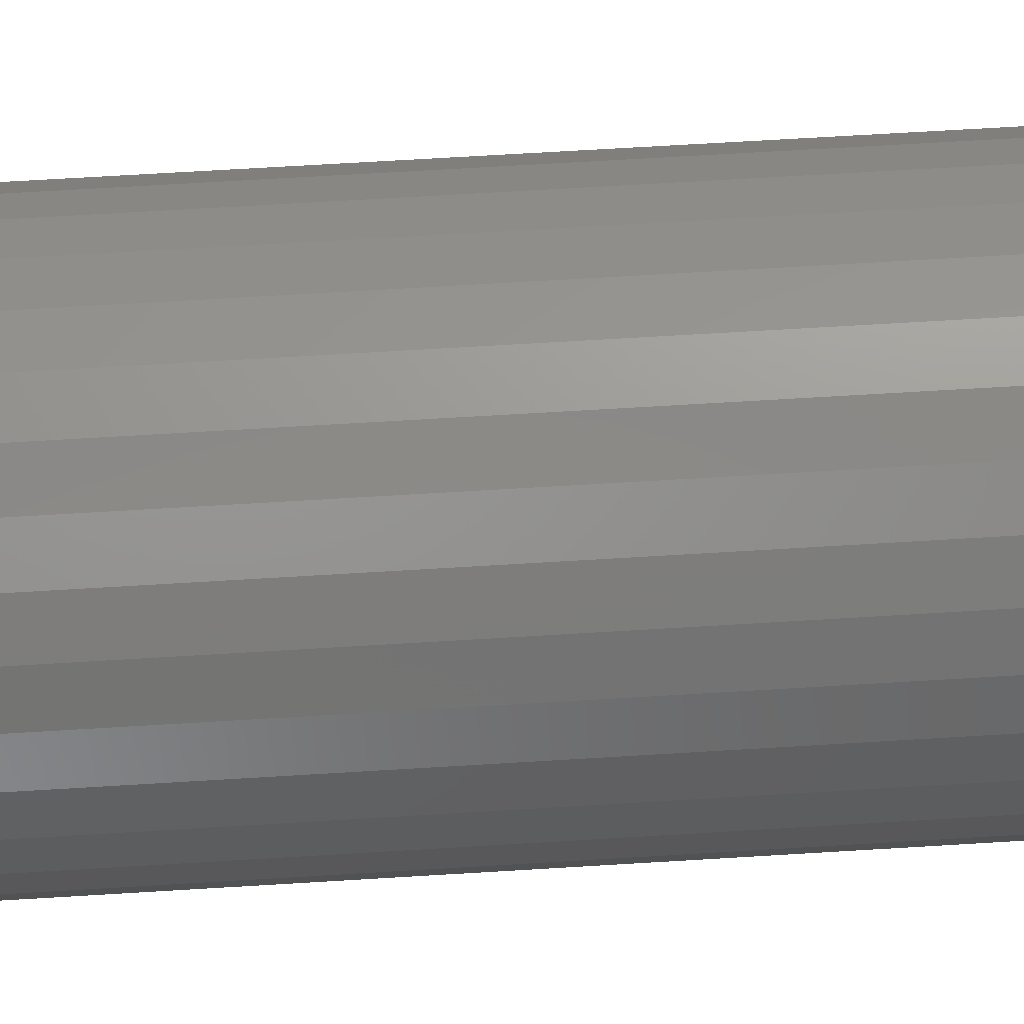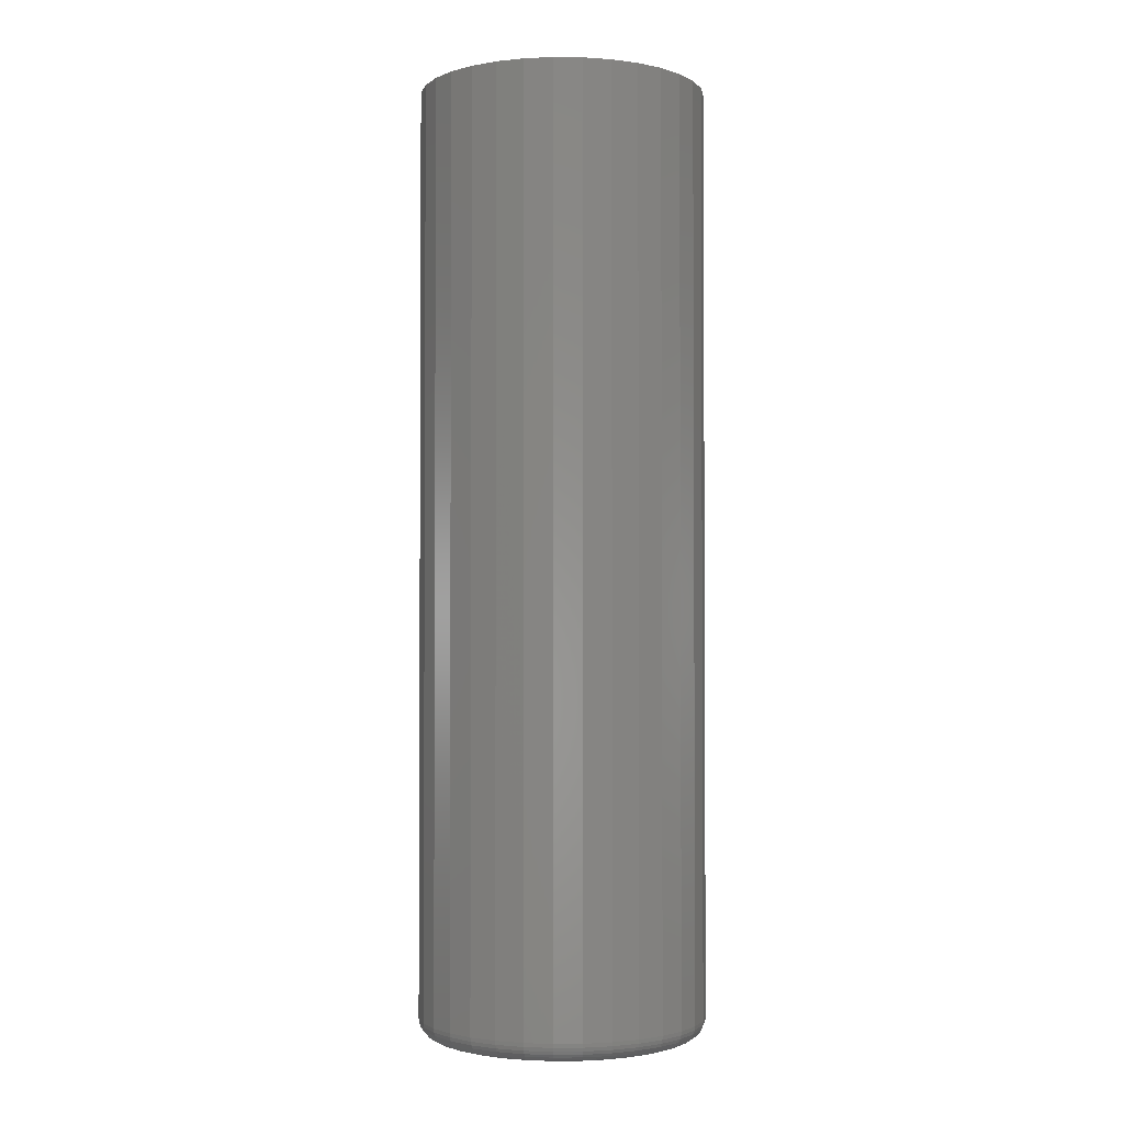
<metadata>
{"format":"stl","ext":"stl","renderer":"f3d","projection":"perspective","resolution":1024,"background":"white","views":[{"elev":64.0,"azim":-93.6,"up":"+Z"},{"elev":-2.0,"azim":14.6,"up":"+Y"}]}
</metadata>
<code>
# stl→obj: 320 verts, 636 faces
v 0.3191 -0.75 0.09844
v 0.3574 -0.75 0.09844
v 0.3382 -0.75 0.1003
v 0.3007 -0.75 0.09285
v 0.3758 -0.75 0.09285
v 0.2837 -0.75 0.08378
v 0.3928 -0.75 0.08378
v 0.3928 -0.75 -0.0795
v 0.3007 -0.75 -0.08858
v 0.3758 -0.75 -0.08858
v 0.3191 -0.75 -0.09417
v 0.3574 -0.75 -0.09417
v 0.3382 -0.75 -0.09605
v 0.4077 -0.75 0.07157
v 0.2688 -0.75 0.07157
v 0.4199 -0.75 0.05669
v 0.2566 -0.75 0.05669
v 0.429 -0.75 0.03971
v 0.2475 -0.75 0.03971
v 0.4345 -0.75 0.02129
v 0.2419 -0.75 0.02129
v 0.4364 -0.75 0.002138
v 0.24 -0.75 0.002138
v 0.4345 -0.75 -0.01702
v 0.2419 -0.75 -0.01702
v 0.429 -0.75 -0.03544
v 0.2475 -0.75 -0.03544
v 0.4199 -0.75 -0.05241
v 0.2566 -0.75 -0.05241
v 0.4077 -0.75 -0.06729
v 0.2688 -0.75 -0.06729
v 0.2837 -0.75 -0.0795
v 0.4521 1.237e-16 0.002138
v 0.4521 -0.7344 0.002138
v 0.4499 1.222e-16 -0.02007
v 0.4499 -0.7344 -0.02007
v 0.4434 1.203e-16 -0.04142
v 0.4434 -0.7344 -0.04142
v 0.4329 1.18e-16 -0.06109
v 0.4329 -0.7344 -0.06109
v 0.4187 1.155e-16 -0.07834
v 0.4187 -0.7344 -0.07834
v 0.4015 1.128e-16 -0.0925
v 0.4015 -0.7344 -0.0925
v 0.3818 1.1e-16 -0.103
v 0.3818 -0.7344 -0.103
v 0.3604 1.073e-16 -0.1095
v 0.3604 -0.7344 -0.1095
v 0.3382 1.047e-16 -0.1117
v 0.3382 -0.7344 -0.1117
v 0.316 1.024e-16 -0.1095
v 0.316 -0.7344 -0.1095
v 0.2947 1.003e-16 -0.103
v 0.2947 -0.7344 -0.103
v 0.275 9.875e-17 -0.0925
v 0.275 -0.7344 -0.0925
v 0.2578 9.762e-17 -0.07834
v 0.2578 -0.7344 -0.07834
v 0.2436 9.701e-17 -0.06109
v 0.2436 -0.7344 -0.06109
v 0.2331 9.693e-17 -0.04142
v 0.2331 -0.7344 -0.04142
v 0.2266 9.74e-17 -0.02007
v 0.2266 -0.7344 -0.02007
v 0.2244 9.839e-17 0.002138
v 0.2244 -0.7344 0.002138
v 0.2266 9.986e-17 0.02434
v 0.2266 -0.7344 0.02434
v 0.2331 1.018e-16 0.04569
v 0.2331 -0.7344 0.04569
v 0.2436 1.04e-16 0.06537
v 0.2436 -0.7344 0.06537
v 0.2578 1.066e-16 0.08262
v 0.2578 -0.7344 0.08262
v 0.275 1.093e-16 0.09677
v 0.275 -0.7344 0.09677
v 0.2947 1.12e-16 0.1073
v 0.2947 -0.7344 0.1073
v 0.316 1.148e-16 0.1138
v 0.316 -0.7344 0.1138
v 0.3382 1.173e-16 0.116
v 0.3382 -0.7344 0.116
v 0.3604 1.197e-16 0.1138
v 0.3604 -0.7344 0.1138
v 0.3818 1.217e-16 0.1073
v 0.3818 -0.7344 0.1073
v 0.4015 1.233e-16 0.09677
v 0.4015 -0.7344 0.09677
v 0.4187 1.244e-16 0.08262
v 0.4187 -0.7344 0.08262
v 0.4329 1.25e-16 0.06537
v 0.4329 -0.7344 0.06537
v 0.4434 1.251e-16 0.04569
v 0.4434 -0.7344 0.04569
v 0.4499 1.246e-16 0.02434
v 0.4499 -0.7344 0.02434
v 0.4395 -0.7497 0.002138
v 0.4375 -0.7497 -0.01761
v 0.4424 -0.7488 0.002138
v 0.4404 -0.7488 -0.01818
v 0.4451 -0.7474 0.002138
v 0.4431 -0.7474 -0.01871
v 0.4475 -0.7454 0.002138
v 0.4454 -0.7454 -0.01917
v 0.4494 -0.7431 0.002138
v 0.4473 -0.7431 -0.01955
v 0.4509 -0.7404 0.002138
v 0.4487 -0.7404 -0.01983
v 0.4518 -0.7374 0.002138
v 0.4496 -0.7374 -0.02001
v 0.2389 -0.7497 -0.01761
v 0.237 -0.7497 0.002138
v 0.2361 -0.7488 -0.01818
v 0.2341 -0.7488 0.002138
v 0.2334 -0.7474 -0.01871
v 0.2314 -0.7474 0.002138
v 0.2311 -0.7454 -0.01917
v 0.229 -0.7454 0.002138
v 0.2292 -0.7431 -0.01955
v 0.2271 -0.7431 0.002138
v 0.2278 -0.7404 -0.01983
v 0.2256 -0.7404 0.002138
v 0.2269 -0.7374 -0.02001
v 0.2247 -0.7374 0.002138
v 0.2447 -0.7497 -0.0366
v 0.242 -0.7488 -0.03773
v 0.2395 -0.7474 -0.03876
v 0.2373 -0.7454 -0.03967
v 0.2355 -0.7431 -0.04041
v 0.2342 -0.7404 -0.04096
v 0.2334 -0.7374 -0.0413
v 0.2541 -0.7497 -0.05411
v 0.2516 -0.7488 -0.05574
v 0.2494 -0.7474 -0.05724
v 0.2474 -0.7454 -0.05855
v 0.2458 -0.7431 -0.05963
v 0.2446 -0.7404 -0.06043
v 0.2439 -0.7374 -0.06093
v 0.2667 -0.7497 -0.06945
v 0.2646 -0.7488 -0.07152
v 0.2627 -0.7474 -0.07343
v 0.261 -0.7454 -0.07511
v 0.2596 -0.7431 -0.07648
v 0.2586 -0.7404 -0.0775
v 0.258 -0.7374 -0.07813
v 0.282 -0.7497 -0.08204
v 0.2804 -0.7488 -0.08448
v 0.2789 -0.7474 -0.08672
v 0.2776 -0.7454 -0.08869
v 0.2765 -0.7431 -0.09031
v 0.2757 -0.7404 -0.09151
v 0.2752 -0.7374 -0.09225
v 0.2995 -0.7497 -0.09139
v 0.2984 -0.7488 -0.0941
v 0.2973 -0.7474 -0.0966
v 0.2964 -0.7454 -0.09879
v 0.2957 -0.7431 -0.1006
v 0.2951 -0.7404 -0.1019
v 0.2948 -0.7374 -0.1027
v 0.3185 -0.7497 -0.09716
v 0.3179 -0.7488 -0.1
v 0.3174 -0.7474 -0.1027
v 0.3169 -0.7454 -0.105
v 0.3165 -0.7431 -0.1069
v 0.3163 -0.7404 -0.1083
v 0.3161 -0.7374 -0.1092
v 0.3382 -0.7497 -0.0991
v 0.3382 -0.7488 -0.102
v 0.3382 -0.7474 -0.1047
v 0.3382 -0.7454 -0.1071
v 0.3382 -0.7431 -0.109
v 0.3382 -0.7404 -0.1105
v 0.3382 -0.7374 -0.1114
v 0.358 -0.7497 -0.09716
v 0.3586 -0.7488 -0.1
v 0.3591 -0.7474 -0.1027
v 0.3596 -0.7454 -0.105
v 0.3599 -0.7431 -0.1069
v 0.3602 -0.7404 -0.1083
v 0.3604 -0.7374 -0.1092
v 0.377 -0.7497 -0.09139
v 0.3781 -0.7488 -0.0941
v 0.3791 -0.7474 -0.0966
v 0.38 -0.7454 -0.09879
v 0.3808 -0.7431 -0.1006
v 0.3813 -0.7404 -0.1019
v 0.3817 -0.7374 -0.1027
v 0.3945 -0.7497 -0.08204
v 0.3961 -0.7488 -0.08448
v 0.3976 -0.7474 -0.08672
v 0.3989 -0.7454 -0.08869
v 0.4 -0.7431 -0.09031
v 0.4008 -0.7404 -0.09151
v 0.4013 -0.7374 -0.09225
v 0.4098 -0.7497 -0.06945
v 0.4119 -0.7488 -0.07152
v 0.4138 -0.7474 -0.07343
v 0.4155 -0.7454 -0.07511
v 0.4169 -0.7431 -0.07648
v 0.4179 -0.7404 -0.0775
v 0.4185 -0.7374 -0.07813
v 0.4224 -0.7497 -0.05411
v 0.4249 -0.7488 -0.05574
v 0.4271 -0.7474 -0.05724
v 0.4291 -0.7454 -0.05855
v 0.4307 -0.7431 -0.05963
v 0.4319 -0.7404 -0.06043
v 0.4326 -0.7374 -0.06093
v 0.4318 -0.7497 -0.0366
v 0.4345 -0.7488 -0.03773
v 0.437 -0.7474 -0.03876
v 0.4392 -0.7454 -0.03967
v 0.441 -0.7431 -0.04041
v 0.4423 -0.7404 -0.04096
v 0.4431 -0.7374 -0.0413
v 0.2389 -0.7497 0.02189
v 0.2361 -0.7488 0.02246
v 0.2334 -0.7474 0.02299
v 0.2311 -0.7454 0.02345
v 0.2292 -0.7431 0.02383
v 0.2278 -0.7404 0.02411
v 0.2269 -0.7374 0.02428
v 0.4375 -0.7497 0.02189
v 0.4404 -0.7488 0.02246
v 0.4431 -0.7474 0.02299
v 0.4454 -0.7454 0.02345
v 0.4473 -0.7431 0.02383
v 0.4487 -0.7404 0.02411
v 0.4496 -0.7374 0.02428
v 0.4318 -0.7497 0.04088
v 0.4345 -0.7488 0.042
v 0.437 -0.7474 0.04304
v 0.4392 -0.7454 0.04394
v 0.441 -0.7431 0.04469
v 0.4423 -0.7404 0.04524
v 0.4431 -0.7374 0.04558
v 0.4224 -0.7497 0.05838
v 0.4249 -0.7488 0.06001
v 0.4271 -0.7474 0.06151
v 0.4291 -0.7454 0.06283
v 0.4307 -0.7431 0.06391
v 0.4319 -0.7404 0.06471
v 0.4326 -0.7374 0.0652
v 0.4098 -0.7497 0.07372
v 0.4119 -0.7488 0.0758
v 0.4138 -0.7474 0.07771
v 0.4155 -0.7454 0.07938
v 0.4169 -0.7431 0.08076
v 0.4179 -0.7404 0.08178
v 0.4185 -0.7374 0.08241
v 0.3945 -0.7497 0.08632
v 0.3961 -0.7488 0.08875
v 0.3976 -0.7474 0.091
v 0.3989 -0.7454 0.09297
v 0.4 -0.7431 0.09458
v 0.4008 -0.7404 0.09578
v 0.4013 -0.7374 0.09652
v 0.377 -0.7497 0.09567
v 0.3781 -0.7488 0.09838
v 0.3791 -0.7474 0.1009
v 0.38 -0.7454 0.1031
v 0.3808 -0.7431 0.1049
v 0.3813 -0.7404 0.1062
v 0.3817 -0.7374 0.107
v 0.358 -0.7497 0.1014
v 0.3586 -0.7488 0.1043
v 0.3591 -0.7474 0.107
v 0.3596 -0.7454 0.1093
v 0.3599 -0.7431 0.1112
v 0.3602 -0.7404 0.1126
v 0.3604 -0.7374 0.1135
v 0.3382 -0.7497 0.1034
v 0.3382 -0.7488 0.1063
v 0.3382 -0.7474 0.109
v 0.3382 -0.7454 0.1114
v 0.3382 -0.7431 0.1133
v 0.3382 -0.7404 0.1148
v 0.3382 -0.7374 0.1157
v 0.3185 -0.7497 0.1014
v 0.3179 -0.7488 0.1043
v 0.3174 -0.7474 0.107
v 0.3169 -0.7454 0.1093
v 0.3165 -0.7431 0.1112
v 0.3163 -0.7404 0.1126
v 0.3161 -0.7374 0.1135
v 0.2995 -0.7497 0.09567
v 0.2984 -0.7488 0.09838
v 0.2973 -0.7474 0.1009
v 0.2964 -0.7454 0.1031
v 0.2957 -0.7431 0.1049
v 0.2951 -0.7404 0.1062
v 0.2948 -0.7374 0.107
v 0.282 -0.7497 0.08632
v 0.2804 -0.7488 0.08875
v 0.2789 -0.7474 0.091
v 0.2776 -0.7454 0.09297
v 0.2765 -0.7431 0.09458
v 0.2757 -0.7404 0.09578
v 0.2752 -0.7374 0.09652
v 0.2667 -0.7497 0.07372
v 0.2646 -0.7488 0.0758
v 0.2627 -0.7474 0.07771
v 0.261 -0.7454 0.07938
v 0.2596 -0.7431 0.08076
v 0.2586 -0.7404 0.08178
v 0.258 -0.7374 0.08241
v 0.2541 -0.7497 0.05838
v 0.2516 -0.7488 0.06001
v 0.2494 -0.7474 0.06151
v 0.2474 -0.7454 0.06283
v 0.2458 -0.7431 0.06391
v 0.2446 -0.7404 0.06471
v 0.2439 -0.7374 0.0652
v 0.2447 -0.7497 0.04088
v 0.242 -0.7488 0.042
v 0.2395 -0.7474 0.04304
v 0.2373 -0.7454 0.04394
v 0.2355 -0.7431 0.04469
v 0.2342 -0.7404 0.04524
v 0.2334 -0.7374 0.04558
f 1 2 3
f 2 1 4
f 2 4 5
f 5 4 6
f 5 6 7
f 8 9 10
f 10 9 11
f 10 11 12
f 12 11 13
f 7 6 14
f 14 6 15
f 14 15 16
f 16 15 17
f 16 17 18
f 18 17 19
f 18 19 20
f 20 19 21
f 20 21 22
f 22 21 23
f 22 23 24
f 24 23 25
f 24 25 26
f 26 25 27
f 26 27 28
f 28 27 29
f 28 29 30
f 30 29 31
f 30 31 8
f 8 31 32
f 8 32 9
f 33 34 35
f 35 34 36
f 35 36 37
f 37 36 38
f 37 38 39
f 39 38 40
f 39 40 41
f 41 40 42
f 41 42 43
f 43 42 44
f 43 44 45
f 45 44 46
f 45 46 47
f 47 46 48
f 47 48 49
f 49 48 50
f 49 50 51
f 51 50 52
f 51 52 53
f 53 52 54
f 53 54 55
f 55 54 56
f 55 56 57
f 57 56 58
f 57 58 59
f 59 58 60
f 59 60 61
f 61 60 62
f 61 62 63
f 63 62 64
f 63 64 65
f 65 64 66
f 65 66 67
f 67 66 68
f 67 68 69
f 69 68 70
f 69 70 71
f 71 70 72
f 71 72 73
f 73 72 74
f 73 74 75
f 75 74 76
f 75 76 77
f 77 76 78
f 77 78 79
f 79 78 80
f 79 80 81
f 81 80 82
f 81 82 83
f 83 82 84
f 83 84 85
f 85 84 86
f 85 86 87
f 87 86 88
f 87 88 89
f 89 88 90
f 89 90 91
f 91 90 92
f 91 92 93
f 93 92 94
f 93 94 95
f 95 94 96
f 95 96 33
f 33 96 34
f 22 24 97
f 97 24 98
f 97 98 99
f 99 98 100
f 99 100 101
f 101 100 102
f 101 102 103
f 103 102 104
f 103 104 105
f 105 104 106
f 105 106 107
f 107 106 108
f 107 108 109
f 109 108 110
f 109 110 34
f 34 110 36
f 25 23 111
f 111 23 112
f 111 112 113
f 113 112 114
f 113 114 115
f 115 114 116
f 115 116 117
f 117 116 118
f 117 118 119
f 119 118 120
f 119 120 121
f 121 120 122
f 121 122 123
f 123 122 124
f 123 124 64
f 64 124 66
f 27 25 125
f 125 25 111
f 125 111 126
f 126 111 113
f 126 113 127
f 127 113 115
f 127 115 128
f 128 115 117
f 128 117 129
f 129 117 119
f 129 119 130
f 130 119 121
f 130 121 131
f 131 121 123
f 131 123 62
f 62 123 64
f 29 27 132
f 132 27 125
f 132 125 133
f 133 125 126
f 133 126 134
f 134 126 127
f 134 127 135
f 135 127 128
f 135 128 136
f 136 128 129
f 136 129 137
f 137 129 130
f 137 130 138
f 138 130 131
f 138 131 60
f 60 131 62
f 31 29 139
f 139 29 132
f 139 132 140
f 140 132 133
f 140 133 141
f 141 133 134
f 141 134 142
f 142 134 135
f 142 135 143
f 143 135 136
f 143 136 144
f 144 136 137
f 144 137 145
f 145 137 138
f 145 138 58
f 58 138 60
f 32 31 146
f 146 31 139
f 146 139 147
f 147 139 140
f 147 140 148
f 148 140 141
f 148 141 149
f 149 141 142
f 149 142 150
f 150 142 143
f 150 143 151
f 151 143 144
f 151 144 152
f 152 144 145
f 152 145 56
f 56 145 58
f 9 32 153
f 153 32 146
f 153 146 154
f 154 146 147
f 154 147 155
f 155 147 148
f 155 148 156
f 156 148 149
f 156 149 157
f 157 149 150
f 157 150 158
f 158 150 151
f 158 151 159
f 159 151 152
f 159 152 54
f 54 152 56
f 11 9 160
f 160 9 153
f 160 153 161
f 161 153 154
f 161 154 162
f 162 154 155
f 162 155 163
f 163 155 156
f 163 156 164
f 164 156 157
f 164 157 165
f 165 157 158
f 165 158 166
f 166 158 159
f 166 159 52
f 52 159 54
f 13 11 167
f 167 11 160
f 167 160 168
f 168 160 161
f 168 161 169
f 169 161 162
f 169 162 170
f 170 162 163
f 170 163 171
f 171 163 164
f 171 164 172
f 172 164 165
f 172 165 173
f 173 165 166
f 173 166 50
f 50 166 52
f 12 13 174
f 174 13 167
f 174 167 175
f 175 167 168
f 175 168 176
f 176 168 169
f 176 169 177
f 177 169 170
f 177 170 178
f 178 170 171
f 178 171 179
f 179 171 172
f 179 172 180
f 180 172 173
f 180 173 48
f 48 173 50
f 10 12 181
f 181 12 174
f 181 174 182
f 182 174 175
f 182 175 183
f 183 175 176
f 183 176 184
f 184 176 177
f 184 177 185
f 185 177 178
f 185 178 186
f 186 178 179
f 186 179 187
f 187 179 180
f 187 180 46
f 46 180 48
f 8 10 188
f 188 10 181
f 188 181 189
f 189 181 182
f 189 182 190
f 190 182 183
f 190 183 191
f 191 183 184
f 191 184 192
f 192 184 185
f 192 185 193
f 193 185 186
f 193 186 194
f 194 186 187
f 194 187 44
f 44 187 46
f 30 8 195
f 195 8 188
f 195 188 196
f 196 188 189
f 196 189 197
f 197 189 190
f 197 190 198
f 198 190 191
f 198 191 199
f 199 191 192
f 199 192 200
f 200 192 193
f 200 193 201
f 201 193 194
f 201 194 42
f 42 194 44
f 28 30 202
f 202 30 195
f 202 195 203
f 203 195 196
f 203 196 204
f 204 196 197
f 204 197 205
f 205 197 198
f 205 198 206
f 206 198 199
f 206 199 207
f 207 199 200
f 207 200 208
f 208 200 201
f 208 201 40
f 40 201 42
f 26 28 209
f 209 28 202
f 209 202 210
f 210 202 203
f 210 203 211
f 211 203 204
f 211 204 212
f 212 204 205
f 212 205 213
f 213 205 206
f 213 206 214
f 214 206 207
f 214 207 215
f 215 207 208
f 215 208 38
f 38 208 40
f 24 26 98
f 98 26 209
f 98 209 100
f 100 209 210
f 100 210 102
f 102 210 211
f 102 211 104
f 104 211 212
f 104 212 106
f 106 212 213
f 106 213 108
f 108 213 214
f 108 214 110
f 110 214 215
f 110 215 36
f 36 215 38
f 23 21 112
f 112 21 216
f 112 216 114
f 114 216 217
f 114 217 116
f 116 217 218
f 116 218 118
f 118 218 219
f 118 219 120
f 120 219 220
f 120 220 122
f 122 220 221
f 122 221 124
f 124 221 222
f 124 222 66
f 66 222 68
f 20 22 223
f 223 22 97
f 223 97 224
f 224 97 99
f 224 99 225
f 225 99 101
f 225 101 226
f 226 101 103
f 226 103 227
f 227 103 105
f 227 105 228
f 228 105 107
f 228 107 229
f 229 107 109
f 229 109 96
f 96 109 34
f 18 20 230
f 230 20 223
f 230 223 231
f 231 223 224
f 231 224 232
f 232 224 225
f 232 225 233
f 233 225 226
f 233 226 234
f 234 226 227
f 234 227 235
f 235 227 228
f 235 228 236
f 236 228 229
f 236 229 94
f 94 229 96
f 16 18 237
f 237 18 230
f 237 230 238
f 238 230 231
f 238 231 239
f 239 231 232
f 239 232 240
f 240 232 233
f 240 233 241
f 241 233 234
f 241 234 242
f 242 234 235
f 242 235 243
f 243 235 236
f 243 236 92
f 92 236 94
f 14 16 244
f 244 16 237
f 244 237 245
f 245 237 238
f 245 238 246
f 246 238 239
f 246 239 247
f 247 239 240
f 247 240 248
f 248 240 241
f 248 241 249
f 249 241 242
f 249 242 250
f 250 242 243
f 250 243 90
f 90 243 92
f 7 14 251
f 251 14 244
f 251 244 252
f 252 244 245
f 252 245 253
f 253 245 246
f 253 246 254
f 254 246 247
f 254 247 255
f 255 247 248
f 255 248 256
f 256 248 249
f 256 249 257
f 257 249 250
f 257 250 88
f 88 250 90
f 5 7 258
f 258 7 251
f 258 251 259
f 259 251 252
f 259 252 260
f 260 252 253
f 260 253 261
f 261 253 254
f 261 254 262
f 262 254 255
f 262 255 263
f 263 255 256
f 263 256 264
f 264 256 257
f 264 257 86
f 86 257 88
f 2 5 265
f 265 5 258
f 265 258 266
f 266 258 259
f 266 259 267
f 267 259 260
f 267 260 268
f 268 260 261
f 268 261 269
f 269 261 262
f 269 262 270
f 270 262 263
f 270 263 271
f 271 263 264
f 271 264 84
f 84 264 86
f 3 2 272
f 272 2 265
f 272 265 273
f 273 265 266
f 273 266 274
f 274 266 267
f 274 267 275
f 275 267 268
f 275 268 276
f 276 268 269
f 276 269 277
f 277 269 270
f 277 270 278
f 278 270 271
f 278 271 82
f 82 271 84
f 1 3 279
f 279 3 272
f 279 272 280
f 280 272 273
f 280 273 281
f 281 273 274
f 281 274 282
f 282 274 275
f 282 275 283
f 283 275 276
f 283 276 284
f 284 276 277
f 284 277 285
f 285 277 278
f 285 278 80
f 80 278 82
f 4 1 286
f 286 1 279
f 286 279 287
f 287 279 280
f 287 280 288
f 288 280 281
f 288 281 289
f 289 281 282
f 289 282 290
f 290 282 283
f 290 283 291
f 291 283 284
f 291 284 292
f 292 284 285
f 292 285 78
f 78 285 80
f 6 4 293
f 293 4 286
f 293 286 294
f 294 286 287
f 294 287 295
f 295 287 288
f 295 288 296
f 296 288 289
f 296 289 297
f 297 289 290
f 297 290 298
f 298 290 291
f 298 291 299
f 299 291 292
f 299 292 76
f 76 292 78
f 15 6 300
f 300 6 293
f 300 293 301
f 301 293 294
f 301 294 302
f 302 294 295
f 302 295 303
f 303 295 296
f 303 296 304
f 304 296 297
f 304 297 305
f 305 297 298
f 305 298 306
f 306 298 299
f 306 299 74
f 74 299 76
f 17 15 307
f 307 15 300
f 307 300 308
f 308 300 301
f 308 301 309
f 309 301 302
f 309 302 310
f 310 302 303
f 310 303 311
f 311 303 304
f 311 304 312
f 312 304 305
f 312 305 313
f 313 305 306
f 313 306 72
f 72 306 74
f 19 17 314
f 314 17 307
f 314 307 315
f 315 307 308
f 315 308 316
f 316 308 309
f 316 309 317
f 317 309 310
f 317 310 318
f 318 310 311
f 318 311 319
f 319 311 312
f 319 312 320
f 320 312 313
f 320 313 70
f 70 313 72
f 21 19 216
f 216 19 314
f 216 314 217
f 217 314 315
f 217 315 218
f 218 315 316
f 218 316 219
f 219 316 317
f 219 317 220
f 220 317 318
f 220 318 221
f 221 318 319
f 221 319 222
f 222 319 320
f 222 320 68
f 68 320 70
f 81 83 79
f 77 79 83
f 85 77 83
f 75 77 85
f 87 75 85
f 45 53 43
f 51 53 45
f 47 51 45
f 49 51 47
f 53 55 43
f 43 55 57
f 43 57 41
f 41 57 59
f 41 59 39
f 39 59 61
f 39 61 37
f 37 61 63
f 37 63 35
f 35 63 65
f 35 65 33
f 33 65 67
f 33 67 95
f 95 67 69
f 95 69 93
f 93 69 71
f 93 71 91
f 91 71 73
f 91 73 89
f 89 73 75
f 89 75 87

</code>
